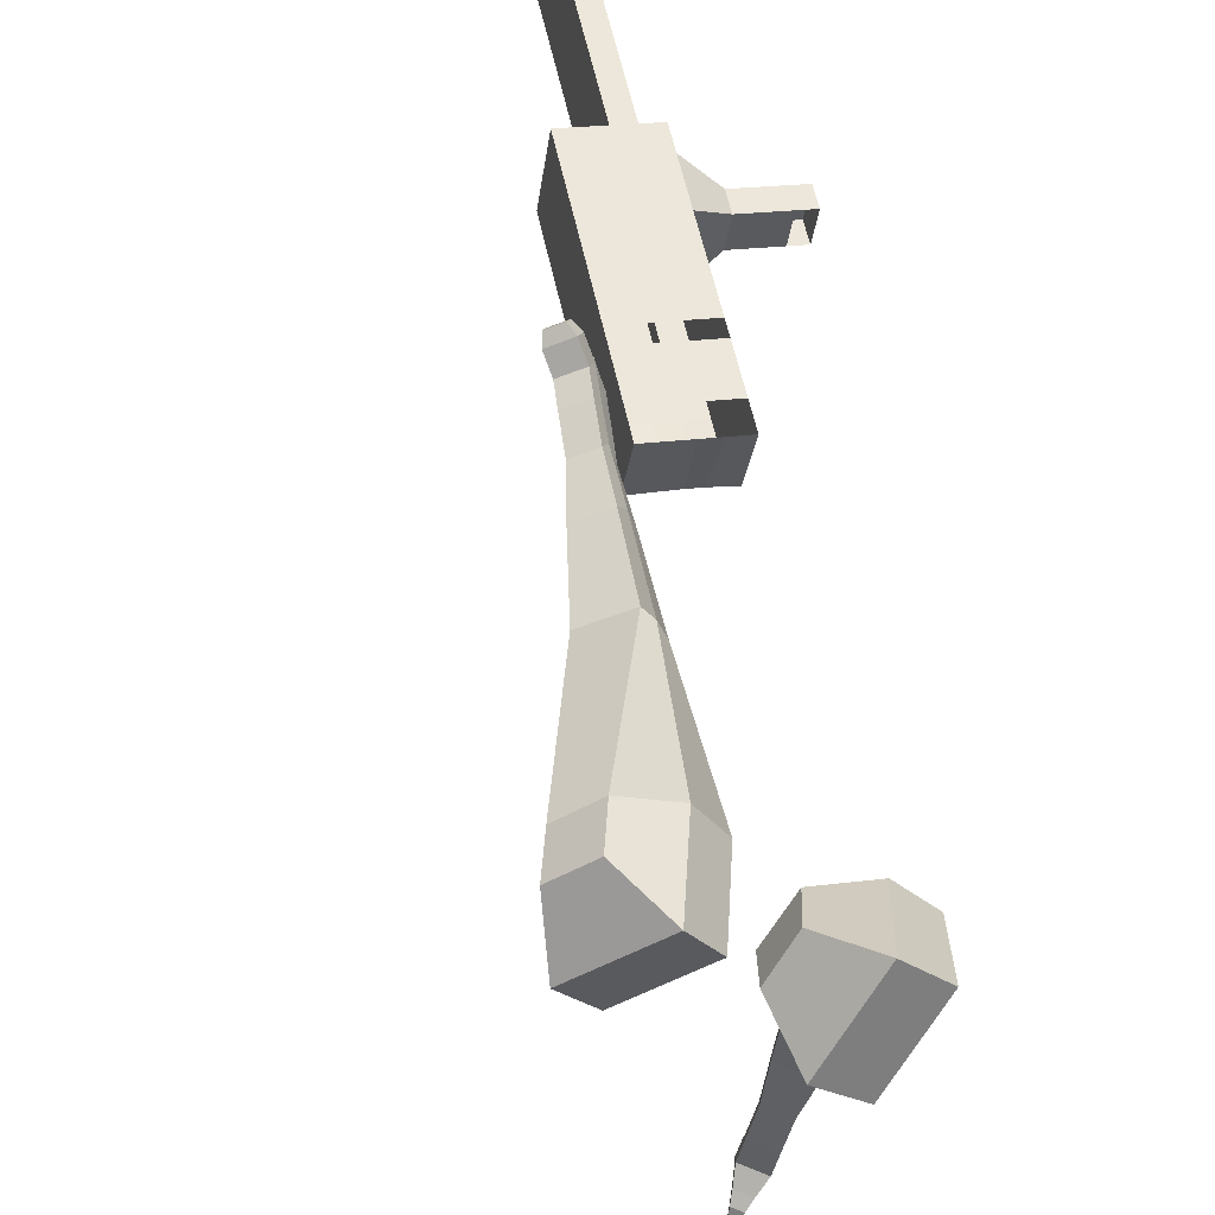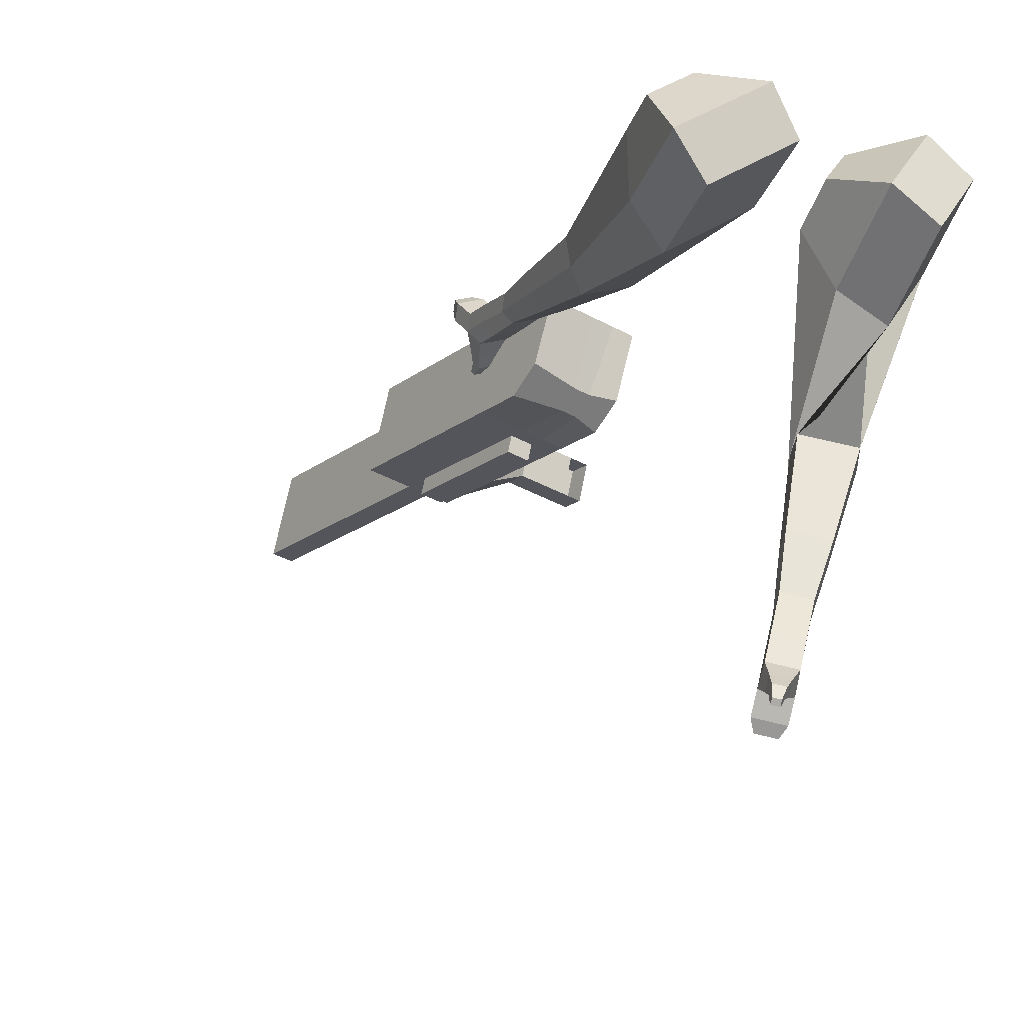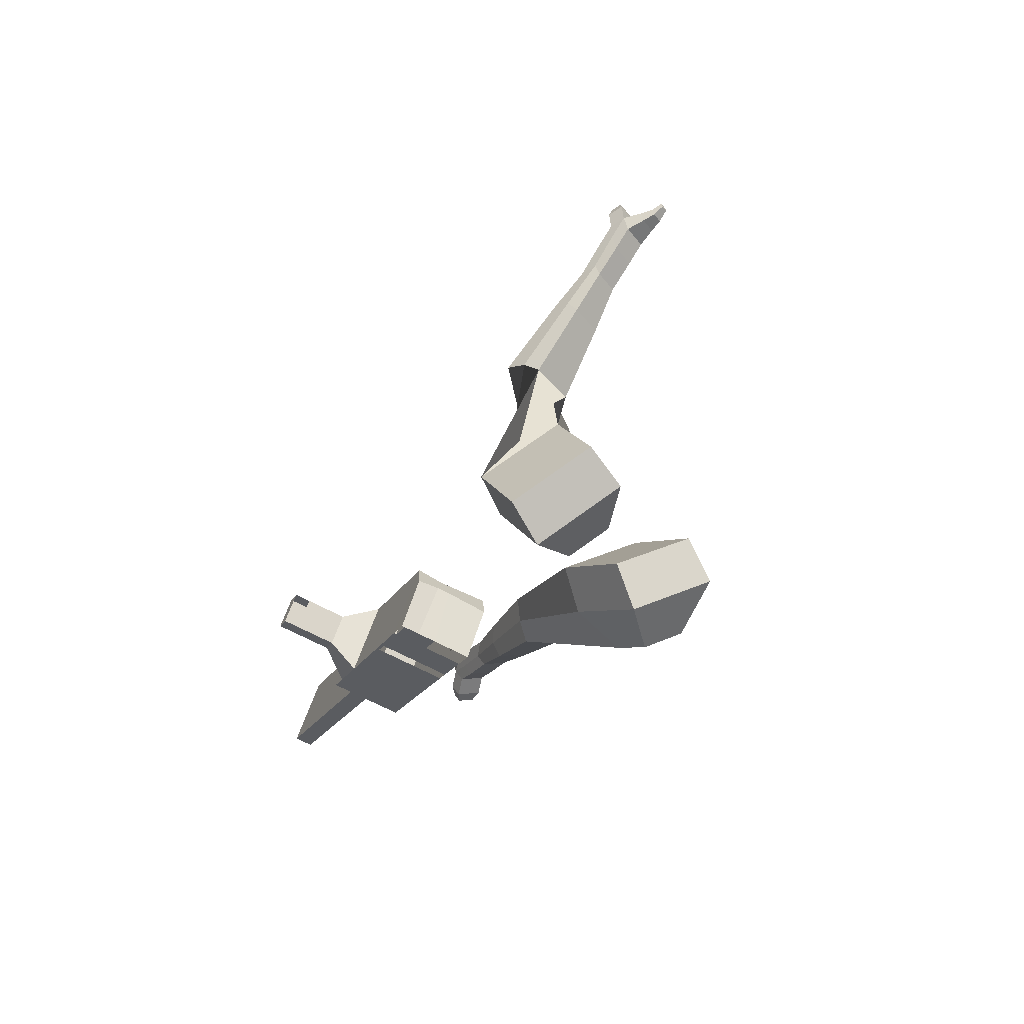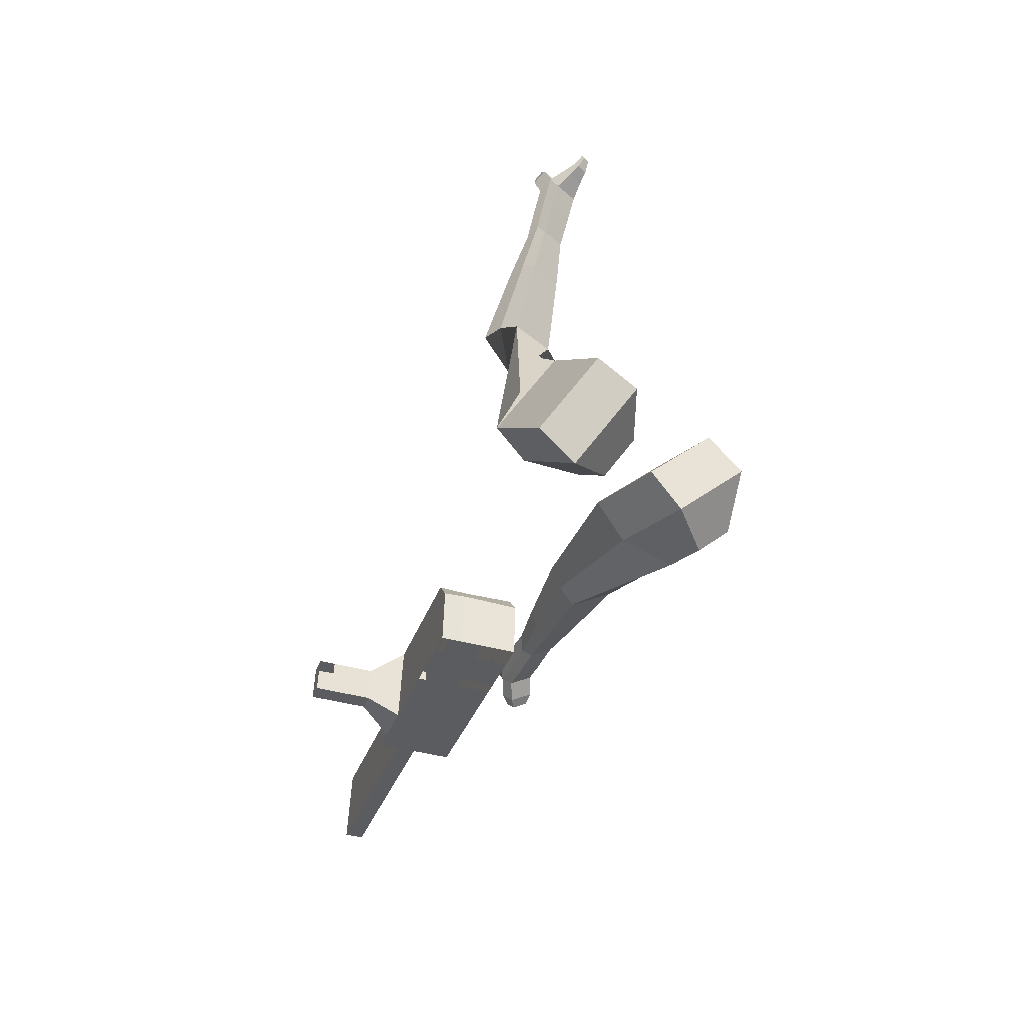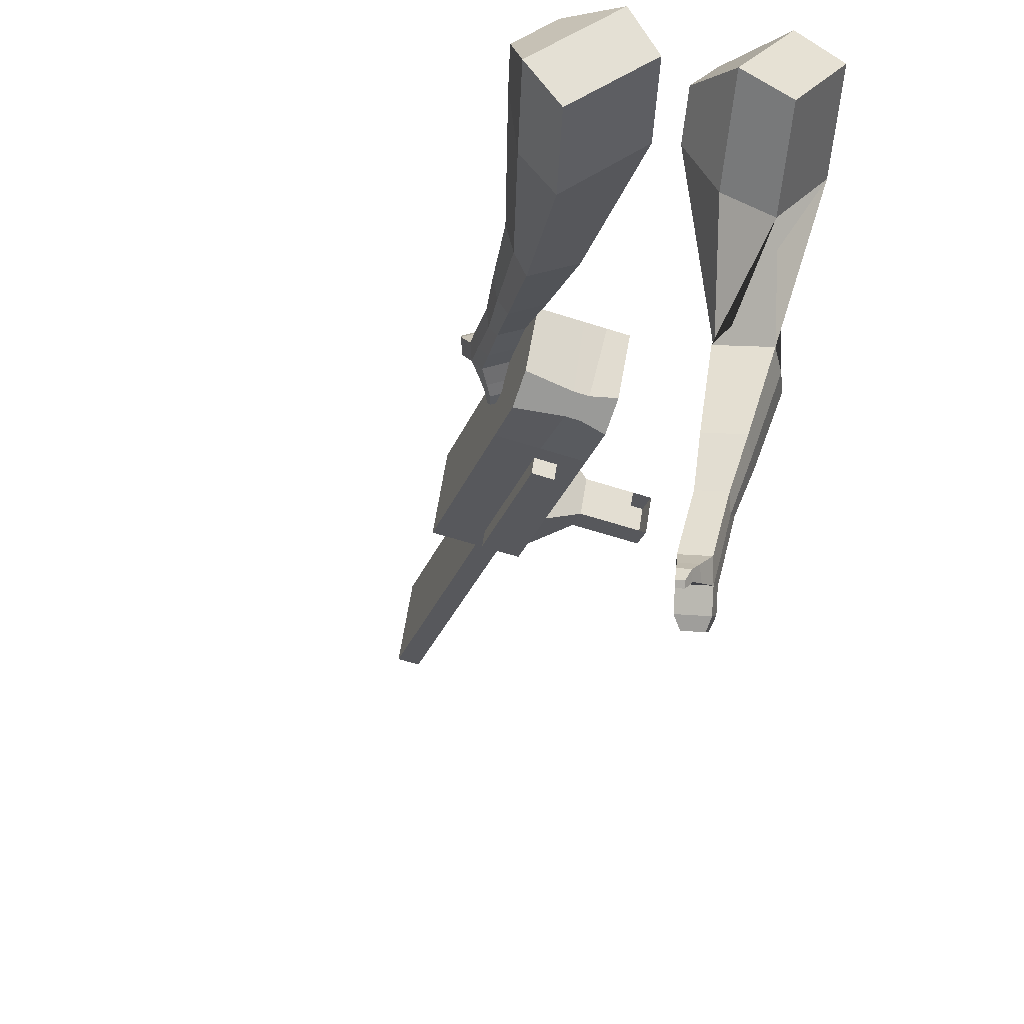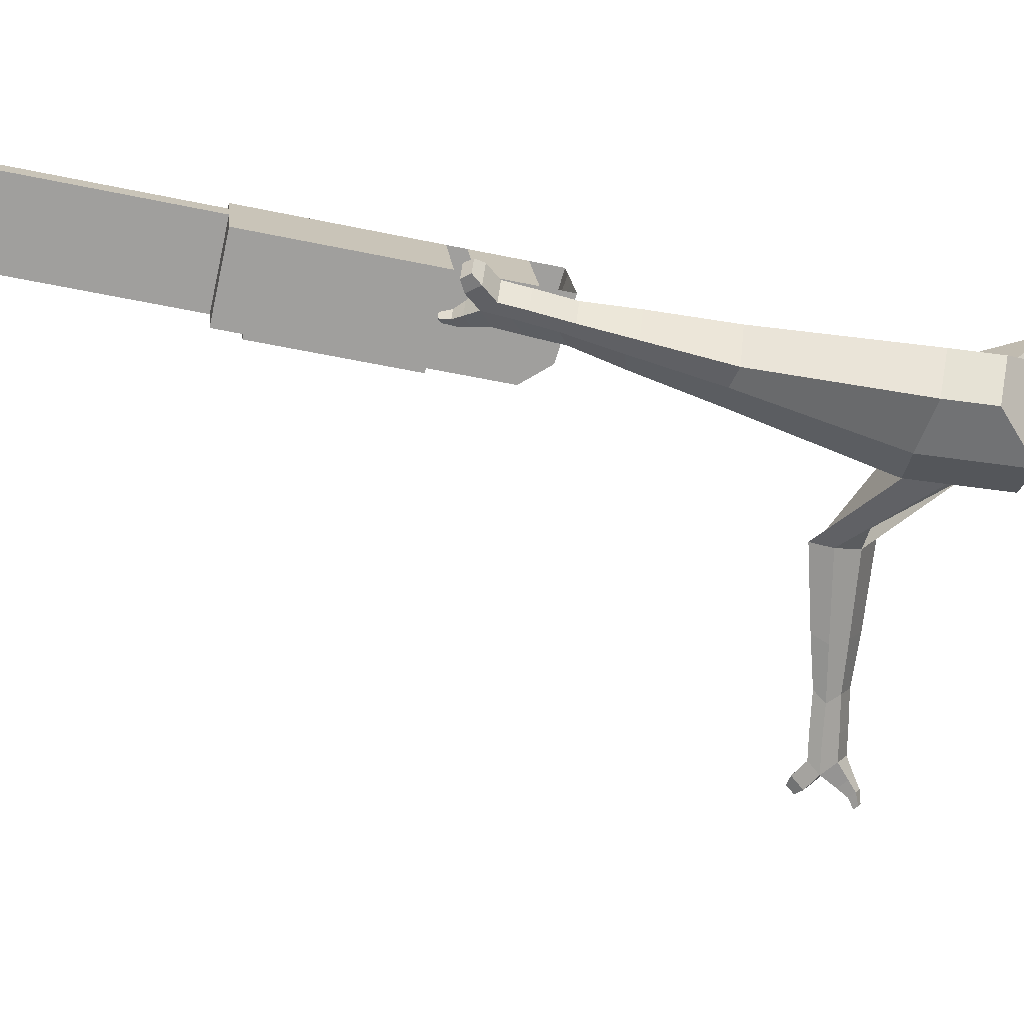
<metadata>
{"format":"obj","ext":"obj","renderer":"f3d","projection":"perspective","resolution":1024,"background":"white","views":[{"elev":41.8,"azim":-29.0,"up":"+Y"},{"elev":-31.3,"azim":-49.5,"up":"+Y"},{"elev":77.9,"azim":-161.5,"up":"+Z"},{"elev":70.0,"azim":-177.8,"up":"+Z"},{"elev":-40.1,"azim":-34.6,"up":"+Y"},{"elev":23.9,"azim":-111.5,"up":"+Y"}]}
</metadata>
<code>
o Cube.046_Cube.010
v 197.6 854.5 -1175
v 193.5 640.5 -1228
v 260.8 903.6 -1380
v 256.7 689.6 -1433
v -13.52 873.3 -1235
v -17.59 659.3 -1288
v 49.71 922.5 -1441
v 45.63 708.5 -1493
v 110.5 786.8 -892.3
v 106.5 572.8 -944.8
v -104.6 591.6 -1005
v -100.6 805.6 -952.8
v 71.15 756.2 -764.4
v 67.08 542.1 -816.9
v -144 561 -877.3
v -140 775 -824.8
v 47.88 738.1 -688.8
v 48.96 585.4 -739.5
v -162.1 604.2 -800
v -163.2 756.9 -749.3
v 124.1 797.4 -936.4
v 120.1 583.3 -988.9
v -86.98 816.2 -996.9
v -91.05 602.2 -1049
v 238.5 886.3 -1308
v 234.4 672.3 -1360
v 27.39 905.1 -1368
v 23.31 691.1 -1421
v 155.3 913.1 -1411
v 151.2 699.1 -1463
v 92.04 863.9 -1205
v 87.96 649.9 -1258
v 4.991 796.2 -922.5
v 0.9183 582.2 -975
v -34.4 765.6 -794.6
v -32.83 557.8 -832
v -57.68 747.5 -719
v -45.04 587 -779.9
v 14.5 592.8 -1019
v 18.57 806.8 -966.7
v 128.9 681.7 -1391
v 132.9 895.7 -1338
v 208 908.4 -1395
v 140.7 645.2 -1243
v 53.69 577.5 -959.9
v 2.757 554.7 -821.8
v -9.456 583.8 -769.7
v 71.35 802.1 -951.5
v 185.7 891 -1323
v 204 694.3 -1448
v 144.8 859.2 -1190
v 57.77 791.5 -907.4
v 18.37 760.9 -779.5
v -4.899 742.8 -703.9
v 67.28 588 -1004
v 181.6 677 -1375
v 66.51 548 -1014
v 13.74 552.7 -1029
v 180.9 636.9 -1385
v 128.1 641.6 -1400
v 87.2 609.8 -1268
v 140 605.1 -1252
v 314.9 809.8 -1260
v 296.9 795.7 -1201
v 295.1 701.1 -1224
v 313.1 715.1 -1283
v 360.6 805.7 -1247
v 342.5 791.6 -1188
v 340.7 697 -1211
v 358.8 711.1 -1270
v 430.4 799.5 -1227
v 412.3 785.4 -1168
v 410.5 690.8 -1191
v 428.6 704.8 -1250
v 475.3 795.5 -1214
v 457.2 781.4 -1155
v 455.4 686.8 -1178
v 473.5 700.8 -1237
v 411.7 855.9 -2123
v 358.9 860.6 -2138
v 363 1075 -2085
v 415.7 1070 -2070
f 25 26 4 3
f 29 30 8 7
f 27 28 6 5
f 22 21 9 10
f 42 27 5 31
f 56 26 2 44
f 10 9 13 14
f 55 22 10 45
f 23 24 11 12
f 46 14 18 47
f 45 10 14 46
f 12 11 15 16
f 33 12 16 35
f 54 47 18 17
f 16 15 19 20
f 14 13 17 18
f 5 6 24 23
f 44 2 22 55
f 31 5 23 40
f 2 1 21 22
f 50 4 26 56
f 29 7 27 42
f 7 8 28 27
f 26 25 63 66
f 43 29 42 49
f 8 30 41 28
f 51 31 40 48
f 6 32 39 24
f 20 19 38 37
f 52 33 35 53
f 11 34 36 15
f 15 36 38 19
f 24 39 34 11
f 28 41 32 6
f 49 42 31 51
f 30 29 81 80
f 3 4 50 43
f 25 49 51 1
f 9 52 53 13
f 1 51 48 21
f 3 43 49 25
f 30 50 56 41
f 32 41 60 61
f 37 38 47 54
f 34 45 46 36
f 36 46 47 38
f 39 55 45 34
f 55 39 58 57
f 61 62 57 58
f 60 59 62 61
f 39 32 61 58
f 44 55 57 62
f 41 56 59 60
f 56 44 62 59
f 66 63 67 70
f 1 2 65 64
f 2 26 66 65
f 25 1 64 63
f 69 70 74 73
f 64 65 69 68
f 65 66 70 69
f 63 64 68 67
f 73 74 78 77
f 67 68 72 71
f 70 67 71 74
f 68 69 73 72
f 76 77 78 75
f 71 72 76 75
f 74 71 75 78
f 82 79 80 81
f 50 30 80 79
f 43 50 79 82
f 29 43 82 81
o Cube.048_Cube.024
v -507.6 520.9 158.4
v -665.4 375.1 47.73
v -378.4 535.7 -45.27
v -535.5 388.6 -157
v -644.2 681.1 13.45
v -725.1 606.4 -43.29
v -577.9 688.7 -90.97
v -658.4 613.6 -147.1
v -367.3 539.3 -501.8
v -265.4 590.7 -447.2
v -326.5 701 -436.8
v -428.5 649.6 -491.5
v -288 619.7 -686.6
v -213.1 657.5 -646.4
v -258 738.6 -638.8
v -333 700.9 -679
v -237.7 672.7 -801.1
v -183 700.3 -771.8
v -215.8 759.6 -766.2
v -270.6 732 -795.6
v -448 635 -60.55
v -614.6 479.3 -177.2
v -585.3 619.5 155.6
v -752.8 464.7 38.17
v -290.9 648.9 -445.3
v -399.1 594.4 -503.4
v -226.8 704.4 -658.3
v -306.3 664.3 -700.9
v -188.4 738.3 -792.5
v -246.5 709 -823.7
v -203.7 695.4 -885.9
v -149 723.1 -856.6
v -153.8 768.7 -885.6
v -211.9 739.4 -916.8
v -236.1 761.2 -887.4
v -181.3 788.9 -858.1
v -179.9 712.9 -946.7
v -125.2 740.6 -917.4
v -130 786.2 -946.4
v -188.1 756.9 -977.6
v -212.3 778.7 -948.3
v -157.5 806.4 -918.9
v -143.8 707.2 -980.7
v -108.6 725 -961.8
v -111.7 754.4 -980.5
v -149.1 735.5 -1001
v -191.3 800.3 -1012
v -215.5 822.1 -983.1
v -160.7 849.7 -953.8
v -133.2 829.6 -981.3
v -119.8 702 -1004
v -96.03 714 -991.3
v -98.13 733.8 -1004
v -123.4 721.1 -1017
v -100.6 707.4 -1032
v -85.74 714.9 -1024
v -87.05 727.3 -1032
v -102.8 719.3 -1041
v -187.6 832.1 -1021
v -203.7 846.6 -1002
v -167.2 864.9 -982.2
v -148.9 851.5 -1001
v -215.7 495 363
v -357.5 299.4 363.9
v -105.2 415.9 161.2
v -249.2 220 162.9
v -386.8 545.6 180
v -459.5 445.3 180.4
v -321.8 504.3 73.89
v -403.9 404.6 77.41
v -231.5 79.48 -73.43
v -143.9 54.13 12.36
v -56.22 50.34 -76.13
v -141.1 74.35 -162
v -248.3 -134.5 -102.2
v -185.5 -155.5 -36.84
v -119 -159.3 -101.9
v -181.9 -138.3 -167.3
v -256 -269 -120.2
v -210.1 -284.3 -72.43
v -161.5 -287.1 -120
v -207.5 -271.7 -167.7
v -178.2 482.6 107.6
v -343.2 278.8 111.1
v -307.7 570.8 323.5
v -458.2 363 324.4
v -99.23 42 -26.83
v -190 72.35 -121.2
v -153.8 -176.4 -69.9
v -220.5 -154.1 -139.3
v -189.5 -312.6 -98.38
v -238.2 -296.3 -149.1
v -276.1 -360.4 -130.3
v -230.1 -375.7 -82.54
v -207.2 -413.8 -113.8
v -256 -397.5 -164.5
v -225.6 -371.4 -182.4
v -179.7 -386.8 -134.6
v -289.5 -426.1 -138.5
v -243.6 -441.5 -90.75
v -220.7 -479.6 -122
v -269.5 -463.2 -172.7
v -239.1 -437.2 -190.6
v -193.1 -452.5 -142.8
v -307 -468.1 -117.9
v -277.5 -477.9 -87.15
v -262.7 -502.4 -107.3
v -294.1 -492 -139.9
v -251.3 -505.7 -203.9
v -220.9 -479.7 -221.7
v -175 -495 -174
v -202.5 -522 -153.2
v -320.3 -496 -104
v -300.4 -502.6 -83.24
v -290.4 -519.2 -96.81
v -311.6 -512.1 -118.8
v -327.7 -529.4 -99.76
v -315.2 -533.6 -86.8
v -309 -543.9 -95.29
v -322.2 -539.5 -109
v -228.5 -526.9 -215.4
v -208.3 -509.6 -227.3
v -177.7 -519.8 -195.5
v -196 -537.8 -181.7
f 83 84 86 85
f 90 89 93 94
f 89 90 88 87
f 105 106 84 83
f 103 89 87 105
f 104 86 84 106
f 94 93 97 98
f 103 85 92 107
f 104 90 94 108
f 85 86 91 92
f 110 98 102 112
f 107 92 96 109
f 108 94 98 110
f 92 91 95 96
f 101 111 115 118
f 96 95 99 100
f 98 97 101 102
f 109 96 100 111
f 97 109 111 101
f 100 99 113 114
f 91 108 110 95
f 93 107 109 97
f 95 110 112 99
f 86 104 108 91
f 89 103 107 93
f 90 104 106 88
f 85 103 105 83
f 87 88 106 105
f 117 118 124 123
f 113 116 122 119
f 102 101 118 117
f 111 100 114 115
f 99 112 116 113
f 112 102 117 116
f 124 121 132 131
f 120 119 125 126
f 115 114 120 121
f 118 115 121 124
f 116 117 123 122
f 114 113 119 120
f 128 127 135 136
f 119 122 128 125
f 121 120 126 127
f 122 121 127 128
f 131 132 144 143
f 122 123 130 129
f 123 124 131 130
f 121 122 129 132
f 136 135 139 140
f 127 126 134 135
f 125 128 136 133
f 126 125 133 134
f 138 137 140 139
f 135 134 138 139
f 133 136 140 137
f 134 133 137 138
f 144 141 142 143
f 129 130 142 141
f 132 129 141 144
f 130 131 143 142
f 145 146 148 147
f 152 151 155 156
f 151 152 150 149
f 167 168 146 145
f 165 151 149 167
f 166 148 146 168
f 156 155 159 160
f 165 147 154 169
f 166 152 156 170
f 147 148 153 154
f 172 160 164 174
f 169 154 158 171
f 170 156 160 172
f 154 153 157 158
f 163 173 177 180
f 158 157 161 162
f 160 159 163 164
f 171 158 162 173
f 159 171 173 163
f 162 161 175 176
f 153 170 172 157
f 155 169 171 159
f 157 172 174 161
f 148 166 170 153
f 151 165 169 155
f 152 166 168 150
f 147 165 167 145
f 149 150 168 167
f 179 180 186 185
f 175 178 184 181
f 164 163 180 179
f 173 162 176 177
f 161 174 178 175
f 174 164 179 178
f 186 183 194 193
f 182 181 187 188
f 177 176 182 183
f 180 177 183 186
f 178 179 185 184
f 176 175 181 182
f 190 189 197 198
f 181 184 190 187
f 183 182 188 189
f 184 183 189 190
f 193 194 206 205
f 184 185 192 191
f 185 186 193 192
f 183 184 191 194
f 198 197 201 202
f 189 188 196 197
f 187 190 198 195
f 188 187 195 196
f 200 199 202 201
f 197 196 200 201
f 195 198 202 199
f 196 195 199 200
f 206 203 204 205
f 191 192 204 203
f 194 191 203 206
f 192 193 205 204

</code>
